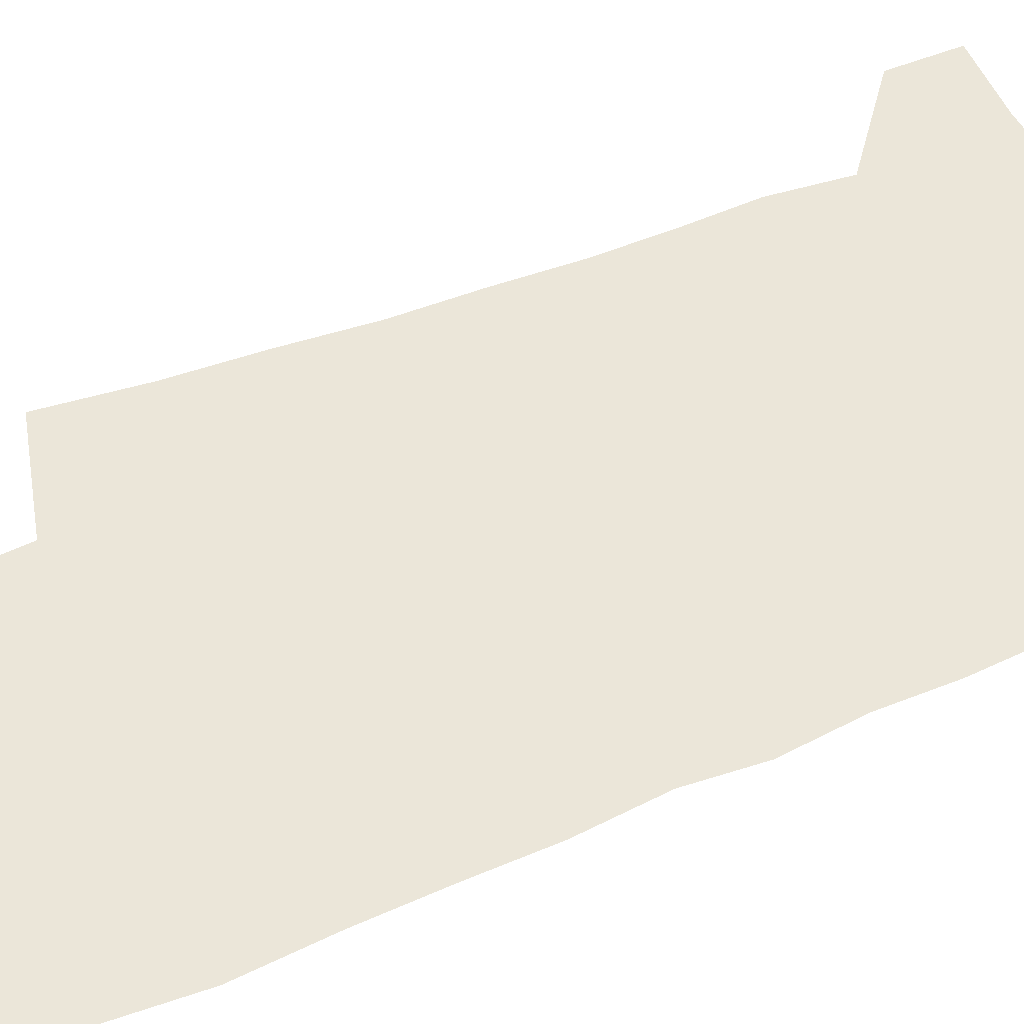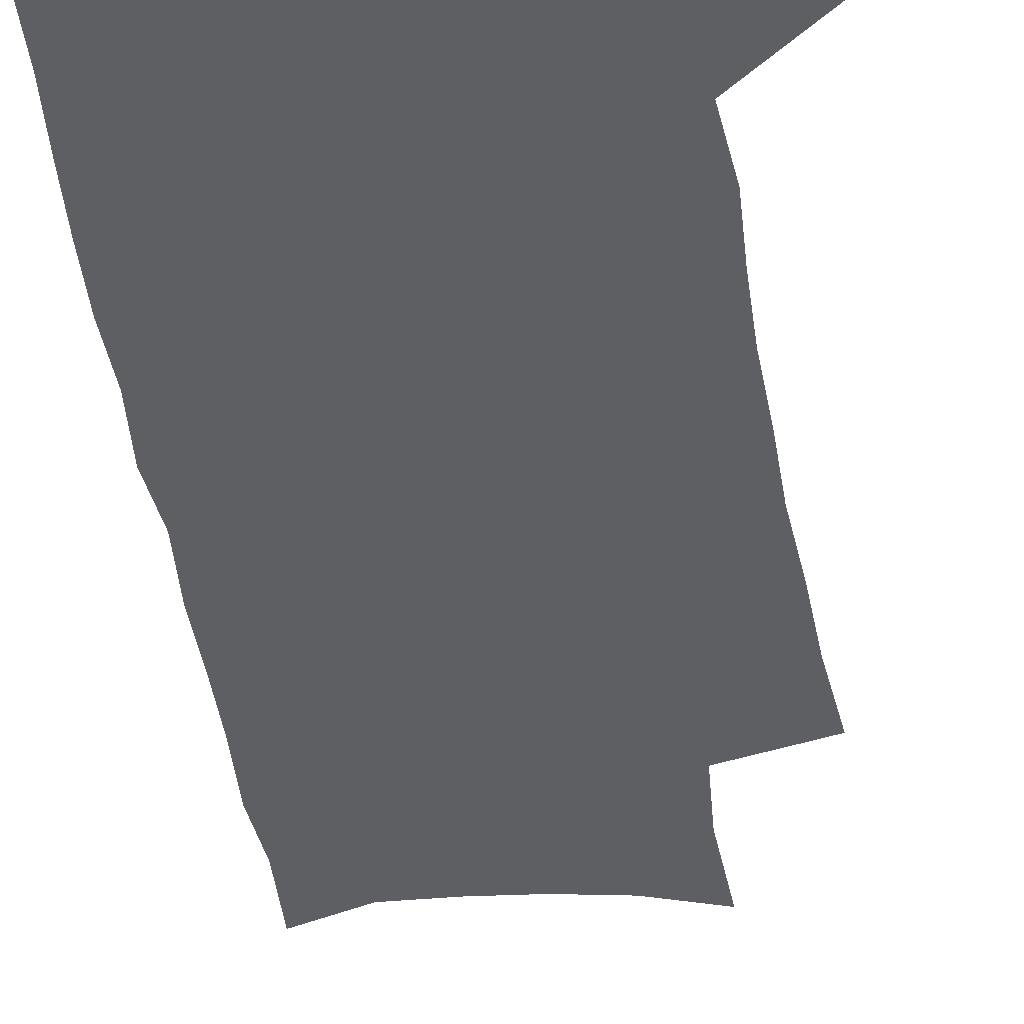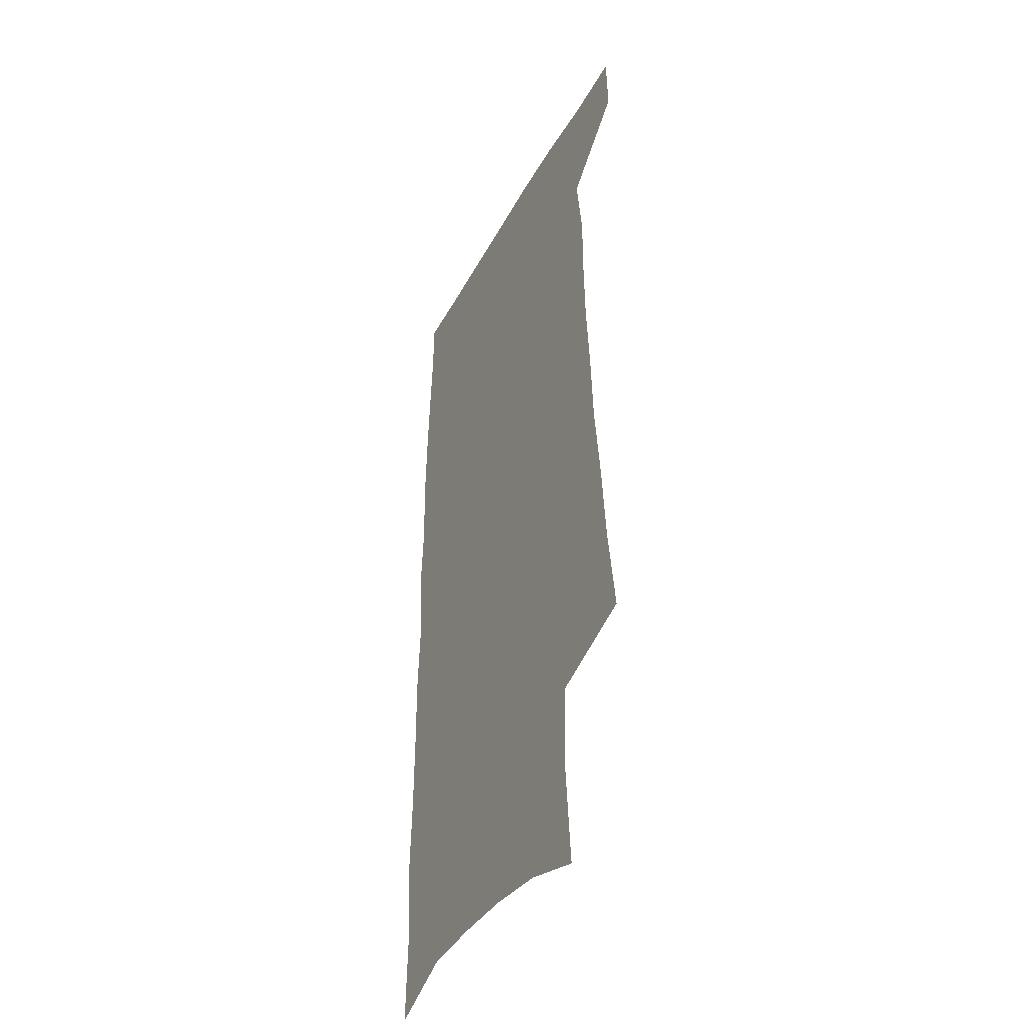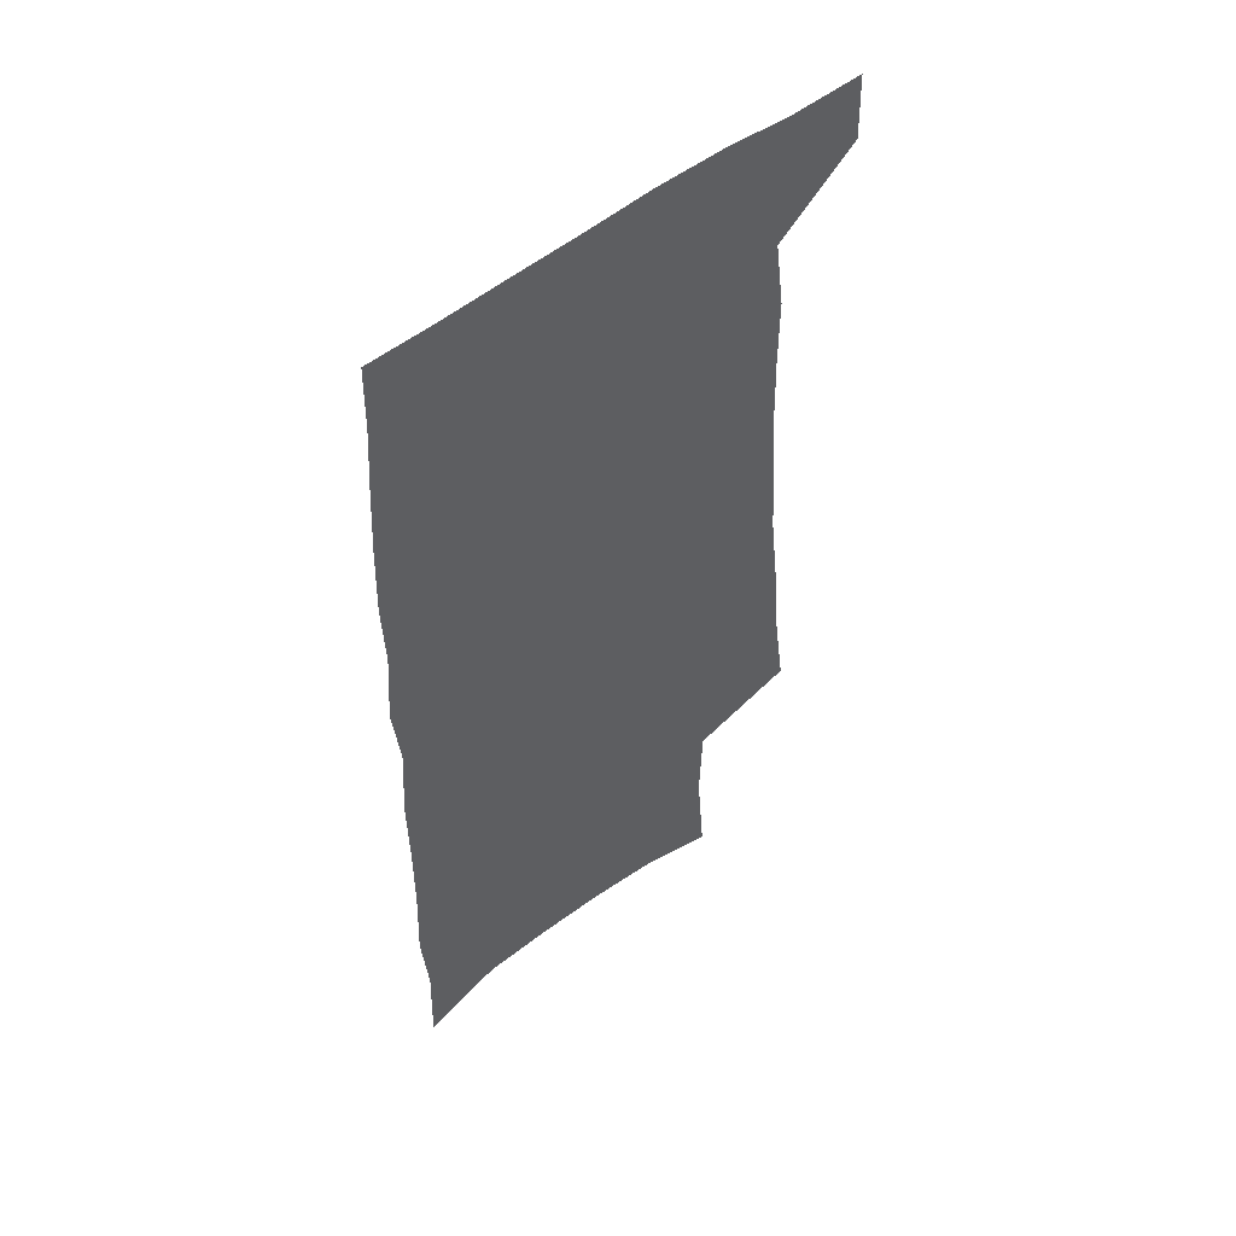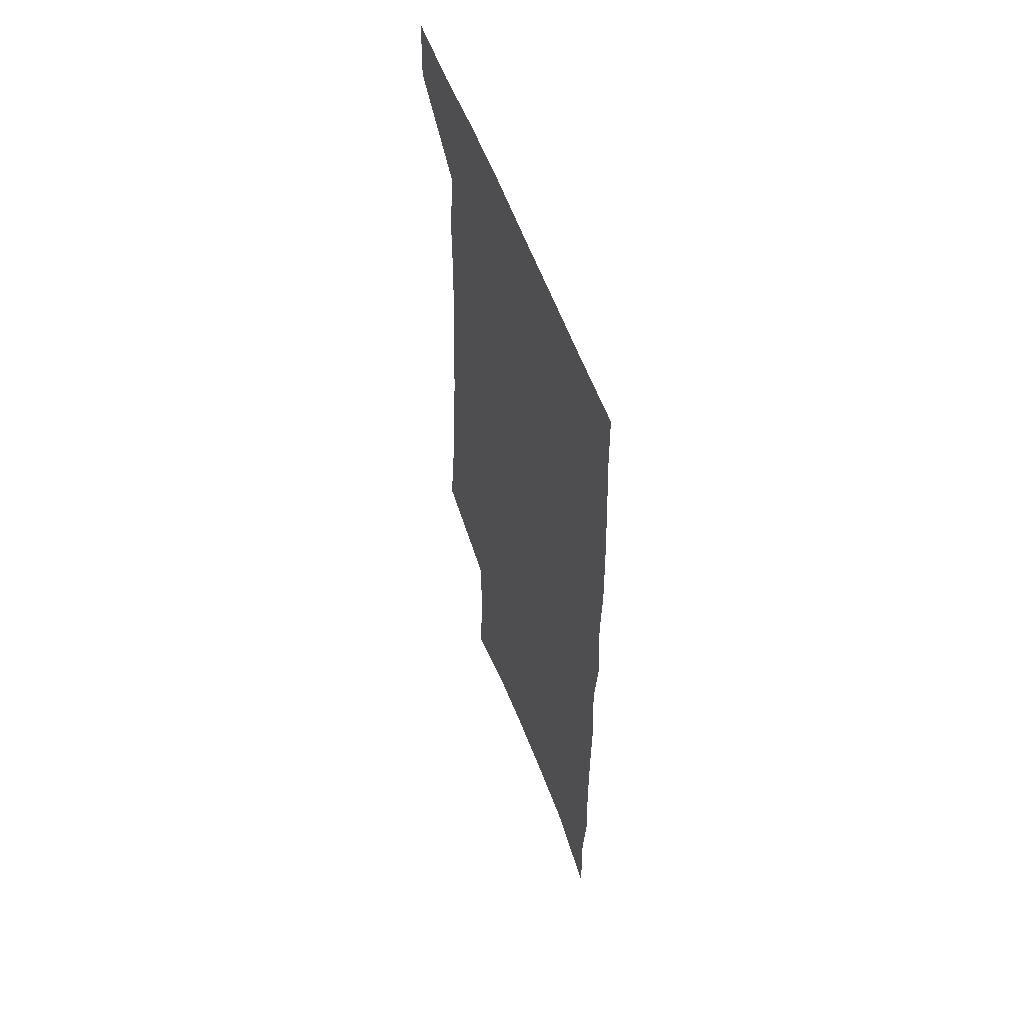
<metadata>
{"format":"obj","ext":"obj","renderer":"f3d","projection":"perspective","resolution":1024,"background":"white","views":[{"elev":57.1,"azim":65.8,"up":"+Z"},{"elev":-41.6,"azim":-172.9,"up":"+Z"},{"elev":-40.8,"azim":-116.1,"up":"+Y"},{"elev":53.4,"azim":139.9,"up":"+Y"},{"elev":58.3,"azim":69.8,"up":"+Y"}]}
</metadata>
<code>
v 485 534.1 0
v 486 561.9 0
v 497.9 244.4 0
v 503.1 283.1 0
v 506 318.1 0
v 509.9 353.3 0
v 511.5 385.4 0
v 513.9 417.4 0
v 514.6 447.5 0
v 514.5 476.6 0
v 518.5 506.8 0
v 516.4 534.7 0
v 516.3 562.1 0
v 538.6 153.6 0
v 542.2 198.3 0
v 541.1 232.6 0
v 544.8 270.7 0
v 546.3 304.2 0
v 545.3 334.3 0
v 547.1 366.6 0
v 547.7 396.4 0
v 547.4 424.9 0
v 547.5 453.4 0
v 548.4 481.5 0
v 548.3 508.4 0
v 548.3 535 0
v 544.3 564.9 0
v 570 164.2 0
v 573.9 212 0
v 574.6 246.8 0
v 575.3 279.9 0
v 574.8 310.1 0
v 575.5 342 0
v 576.4 373 0
v 575.5 400 0
v 575.5 428.2 0
v 576.3 456.7 0
v 576.2 483.2 0
v 576.1 509.4 0
v 576.1 535.1 0
v 572.7 565.6 0
v 599.5 168.9 0
v 601.2 213.8 0
v 602.1 251.1 0
v 602.3 283 0
v 602.3 314 0
v 602.1 343.4 0
v 602.3 373.6 0
v 602.7 403.2 0
v 602.5 430.3 0
v 602.7 458.1 0
v 602.6 484.2 0
v 602.9 510.4 0
v 602.4 536.5 0
v 601.5 564.5 0
v 628.4 170.9 0
v 628.5 215.2 0
v 628.7 249.4 0
v 629.4 280.1 0
v 628.7 314.5 0
v 628.6 345 0
v 628.5 374.6 0
v 628.6 403 0
v 628.8 430.2 0
v 628.7 457.8 0
v 628.6 484.5 0
v 628.6 510.5 0
v 628.9 536.2 0
v 629.1 564 0
v 657.1 171.2 0
v 656.2 210.7 0
v 656.6 244.2 0
v 657.1 276.2 0
v 656.5 309.4 0
v 656.1 340.7 0
v 655.8 371.2 0
v 656 400 0
v 655.6 428.6 0
v 655.6 456.1 0
v 656 483.1 0
v 655.8 509.9 0
v 655.8 536.4 0
v 656.5 563.2 0
v 689 159.2 0
v 687.7 198.7 0
v 690.4 230.4 0
v 688.9 265.7 0
v 688.7 298.7 0
v 689 330.3 0
v 687 363.3 0
v 689.9 391.6 0
v 687.7 422.6 0
v 688.7 451 0
v 687.8 479.7 0
v 686.3 508.1 0
v 684.4 536.1 0
v 683.8 563.3 0
v 691 601 0
f 11 12 1
f 1 12 2
f 12 13 2
f 16 17 3
f 3 17 4
f 17 18 4
f 4 18 5
f 18 19 5
f 5 19 6
f 19 20 6
f 6 20 7
f 20 21 7
f 7 21 8
f 21 22 8
f 8 22 9
f 22 23 9
f 9 23 10
f 23 24 10
f 10 24 11
f 24 25 11
f 11 25 12
f 25 26 12
f 12 26 13
f 26 27 13
f 14 28 15
f 28 29 15
f 15 29 16
f 29 30 16
f 16 30 17
f 30 31 17
f 17 31 18
f 31 32 18
f 18 32 19
f 32 33 19
f 19 33 20
f 33 34 20
f 20 34 21
f 34 35 21
f 21 35 22
f 35 36 22
f 22 36 23
f 36 37 23
f 23 37 24
f 37 38 24
f 24 38 25
f 38 39 25
f 25 39 26
f 39 40 26
f 26 40 27
f 40 41 27
f 28 42 29
f 42 43 29
f 29 43 30
f 43 44 30
f 30 44 31
f 44 45 31
f 31 45 32
f 45 46 32
f 32 46 33
f 46 47 33
f 33 47 34
f 47 48 34
f 34 48 35
f 48 49 35
f 35 49 36
f 49 50 36
f 36 50 37
f 50 51 37
f 37 51 38
f 51 52 38
f 38 52 39
f 52 53 39
f 39 53 40
f 53 54 40
f 40 54 41
f 54 55 41
f 42 56 43
f 56 57 43
f 43 57 44
f 57 58 44
f 44 58 45
f 58 59 45
f 45 59 46
f 59 60 46
f 46 60 47
f 60 61 47
f 47 61 48
f 61 62 48
f 48 62 49
f 62 63 49
f 49 63 50
f 63 64 50
f 50 64 51
f 64 65 51
f 51 65 52
f 65 66 52
f 52 66 53
f 66 67 53
f 53 67 54
f 67 68 54
f 54 68 55
f 68 69 55
f 56 70 57
f 70 71 57
f 57 71 58
f 71 72 58
f 58 72 59
f 72 73 59
f 59 73 60
f 73 74 60
f 60 74 61
f 74 75 61
f 61 75 62
f 75 76 62
f 62 76 63
f 76 77 63
f 63 77 64
f 77 78 64
f 64 78 65
f 78 79 65
f 65 79 66
f 79 80 66
f 66 80 67
f 80 81 67
f 67 81 68
f 81 82 68
f 68 82 69
f 82 83 69
f 70 84 71
f 84 85 71
f 71 85 72
f 85 86 72
f 72 86 73
f 86 87 73
f 73 87 74
f 87 88 74
f 74 88 75
f 88 89 75
f 75 89 76
f 89 90 76
f 76 90 77
f 90 91 77
f 77 91 78
f 91 92 78
f 78 92 79
f 92 93 79
f 79 93 80
f 93 94 80
f 80 94 81
f 94 95 81
f 81 95 82
f 95 96 82
f 82 96 83
f 96 97 83

</code>
